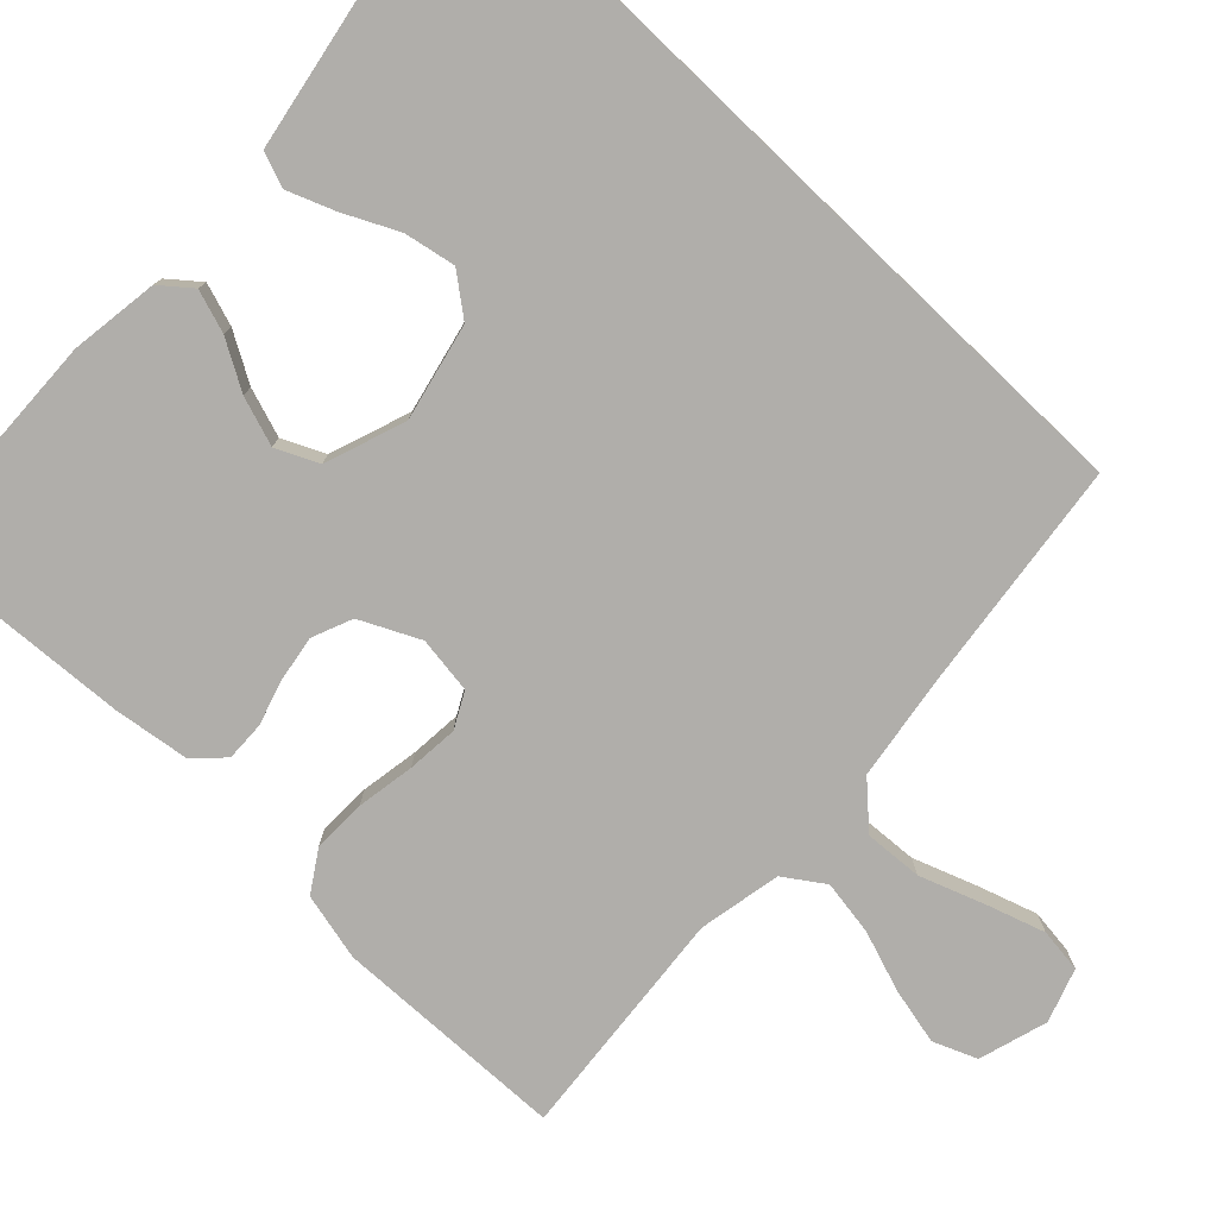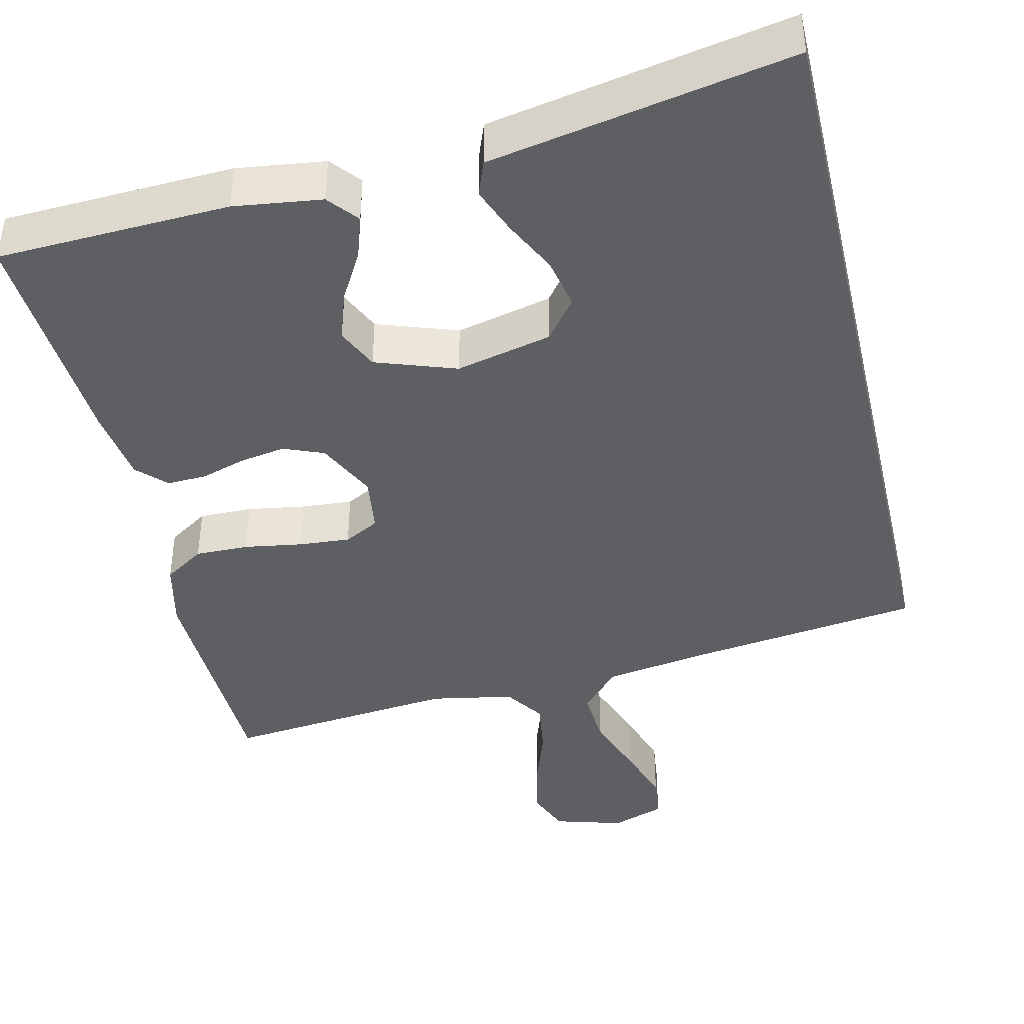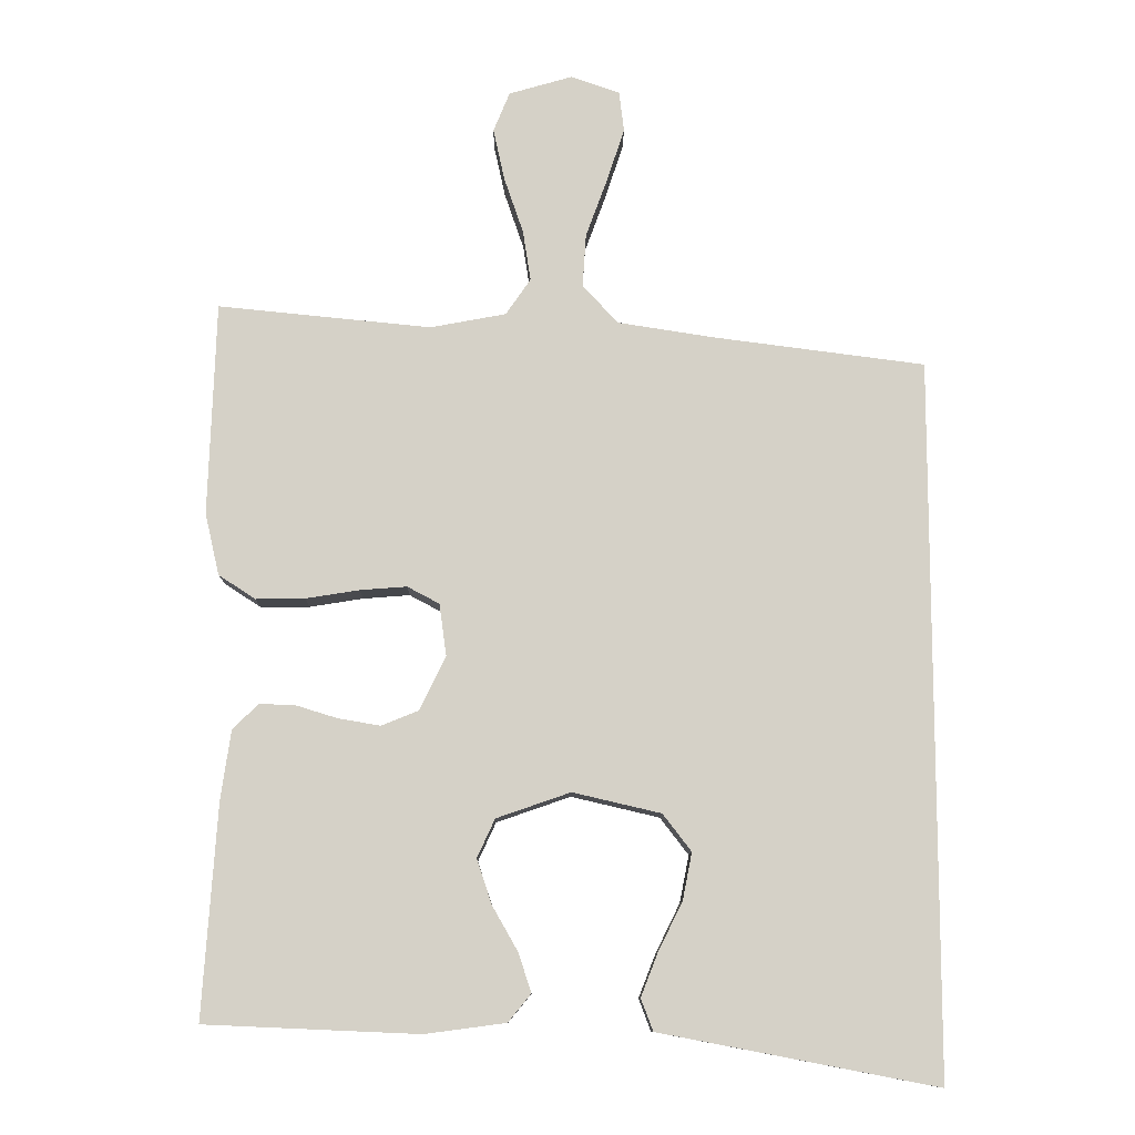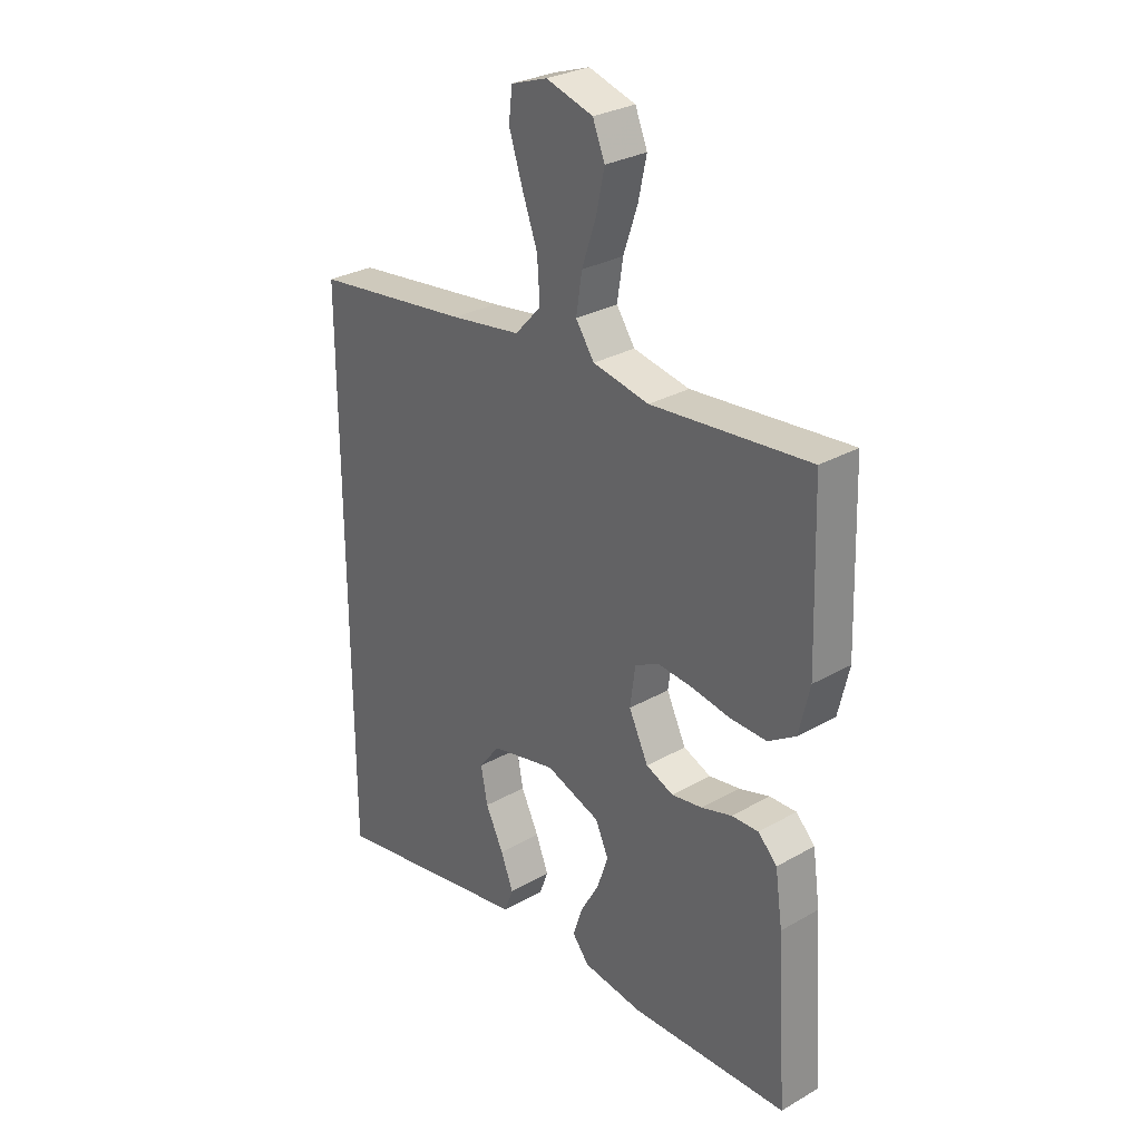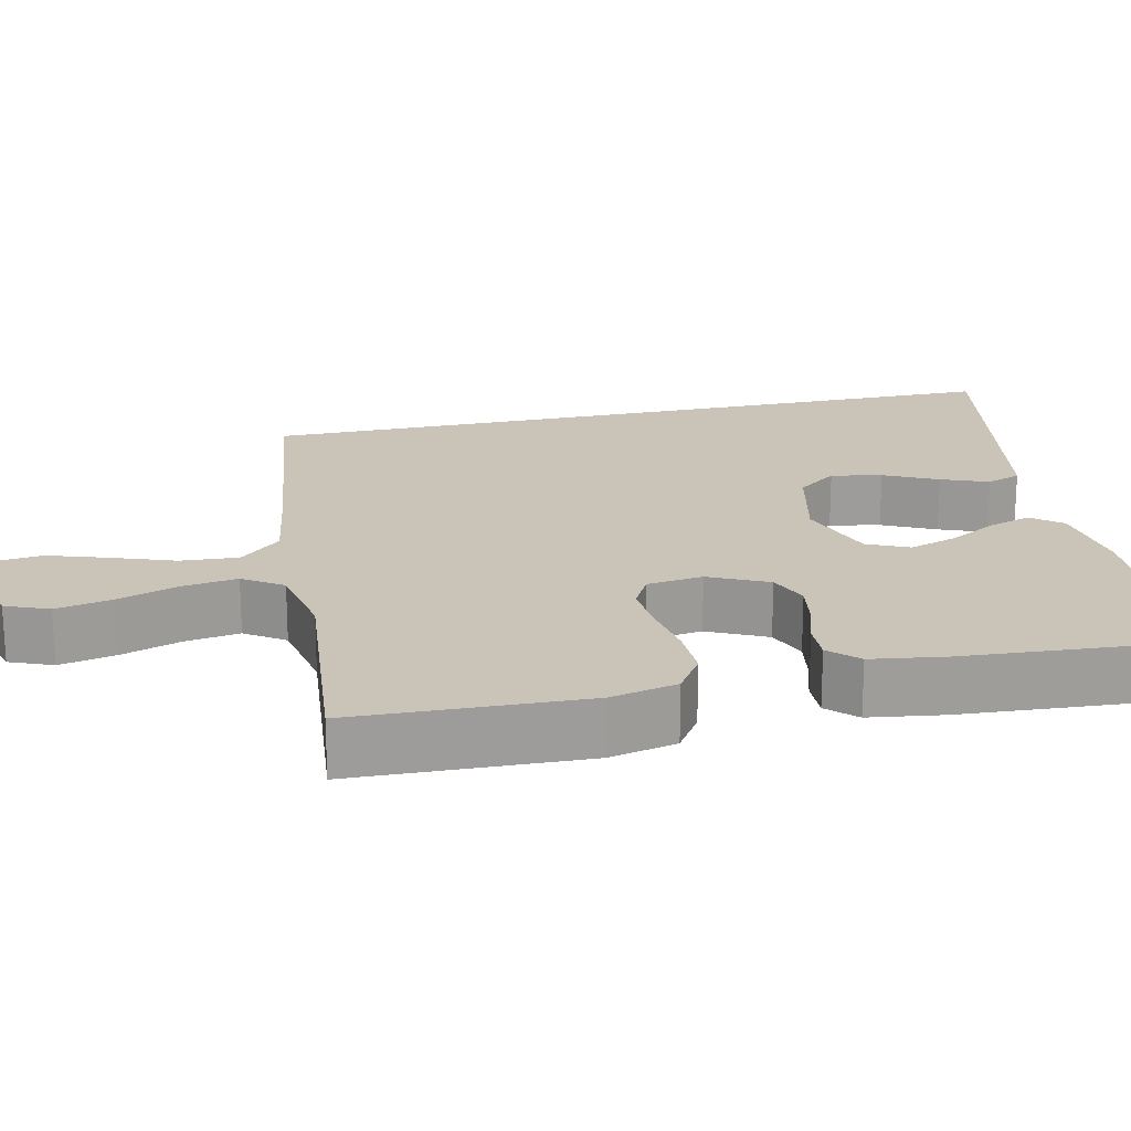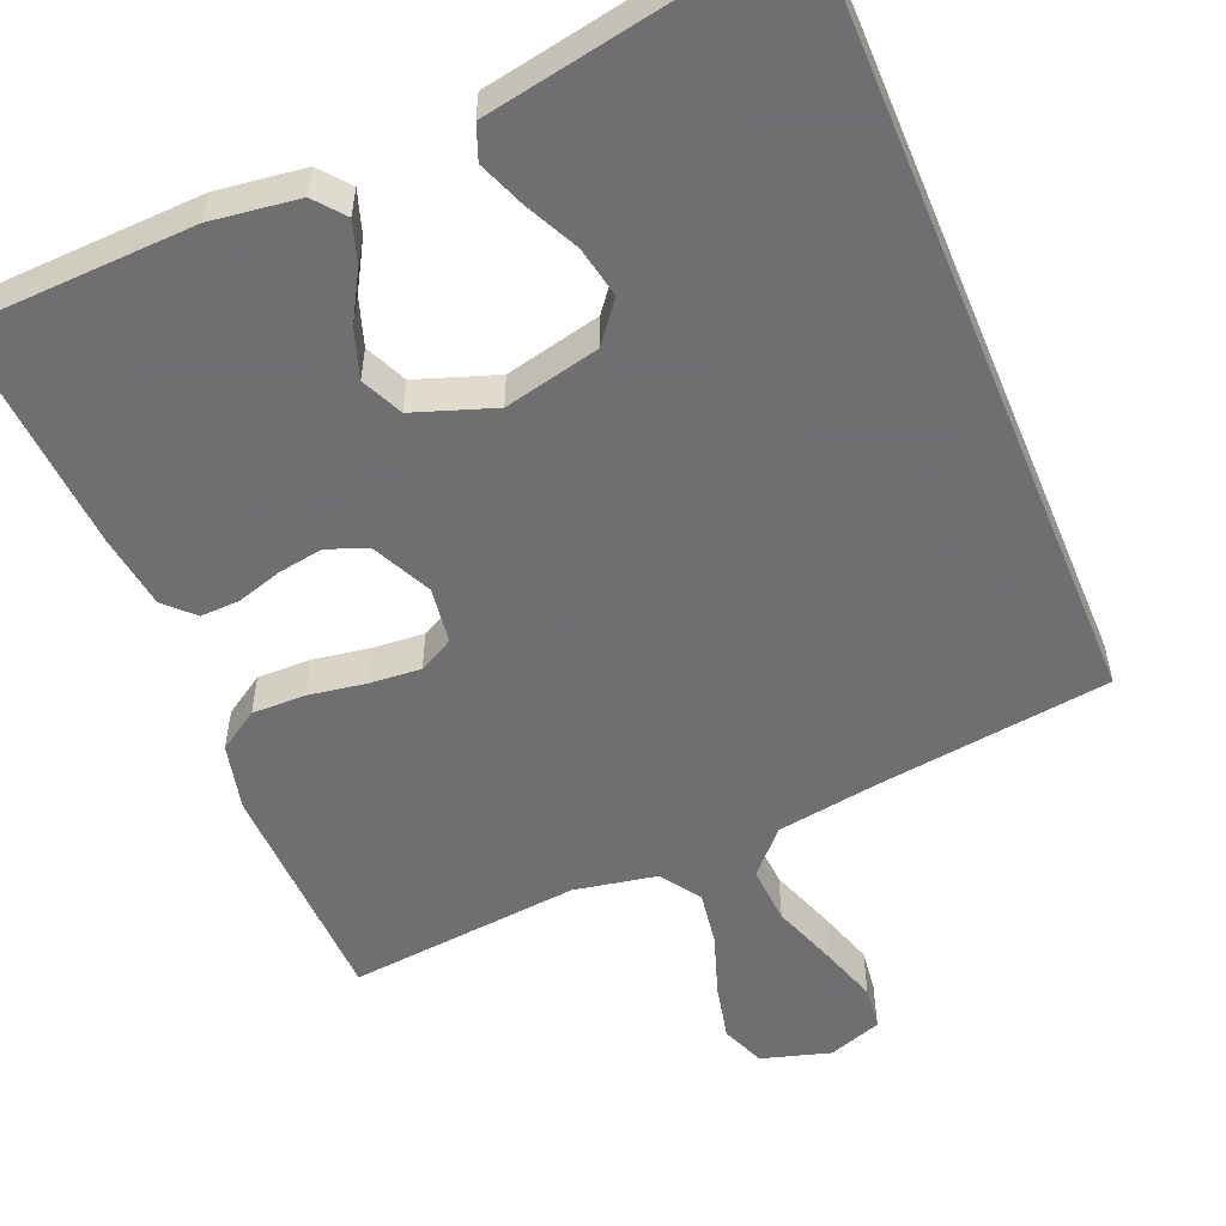
<metadata>
{"format":"obj","ext":"obj","renderer":"f3d","projection":"perspective","resolution":1024,"background":"white","views":[{"elev":-77.8,"azim":-133.9,"up":"+Y"},{"elev":-41.9,"azim":-166.9,"up":"+Y"},{"elev":-10.5,"azim":179.3,"up":"+Z"},{"elev":29.4,"azim":49.9,"up":"+Z"},{"elev":20.0,"azim":77.3,"up":"+Y"},{"elev":-54.7,"azim":-157.5,"up":"+Y"}]}
</metadata>
<code>
v -0.5 0.07 -0.584
v -0.5 0.07 0.418
v -0.2 0.07 0.457
v -0.066 0.07 0.478
v -0.016 0.07 0.532
v -0.021 0.07 0.607
v -0.051 0.07 0.689
v -0.076 0.07 0.765
v -0.069 0.07 0.822
v 0 0.07 0.846
v 0.089 0.07 0.82
v 0.112 0.07 0.764
v 0.096 0.07 0.691
v 0.069 0.07 0.612
v 0.058 0.07 0.541
v 0.093 0.07 0.49
v 0.2 0.07 0.47
v 0.5 0.07 0.5
v 0.51 0.07 0.2
v 0.49 0.07 0.113
v 0.438 0.07 0.079
v 0.369 0.07 0.08
v 0.294 0.07 0.092
v 0.228 0.07 0.097
v 0.183 0.07 0.073
v 0.173 0.07 0
v 0.21 0.07 -0.076
v 0.262 0.07 -0.097
v 0.321 0.07 -0.087
v 0.379 0.07 -0.069
v 0.43 0.07 -0.067
v 0.466 0.07 -0.103
v 0.48 0.07 -0.2
v 0.5 0.07 -0.5
v 0.2 0.07 -0.513
v 0.086 0.07 -0.498
v 0.054 0.07 -0.459
v 0.072 0.07 -0.404
v 0.108 0.07 -0.341
v 0.129 0.07 -0.278
v 0.104 0.07 -0.224
v 0 0.07 -0.188
v -0.124 0.07 -0.217
v -0.164 0.07 -0.269
v -0.151 0.07 -0.335
v -0.117 0.07 -0.404
v -0.093 0.07 -0.465
v -0.11 0.07 -0.51
v -0.2 0.07 -0.527
v -0.5 0 -0.584
v -0.5 0 0.418
v -0.2 0 0.457
v -0.066 0 0.478
v -0.016 0 0.532
v -0.021 0 0.607
v -0.051 0 0.689
v -0.076 0 0.765
v -0.069 0 0.822
v 0 0 0.846
v 0.089 0 0.82
v 0.112 0 0.764
v 0.096 0 0.691
v 0.069 0 0.612
v 0.058 0 0.541
v 0.093 0 0.49
v 0.2 0 0.47
v 0.5 0 0.5
v 0.51 0 0.2
v 0.49 0 0.113
v 0.438 0 0.079
v 0.369 0 0.08
v 0.294 0 0.092
v 0.228 0 0.097
v 0.183 0 0.073
v 0.173 0 0
v 0.21 0 -0.076
v 0.262 0 -0.097
v 0.321 0 -0.087
v 0.379 0 -0.069
v 0.43 0 -0.067
v 0.466 0 -0.103
v 0.48 0 -0.2
v 0.5 0 -0.5
v 0.2 0 -0.513
v 0.086 0 -0.498
v 0.054 0 -0.459
v 0.072 0 -0.404
v 0.108 0 -0.341
v 0.129 0 -0.278
v 0.104 0 -0.224
v 0 0 -0.188
v -0.124 0 -0.217
v -0.164 0 -0.269
v -0.151 0 -0.335
v -0.117 0 -0.404
v -0.093 0 -0.465
v -0.11 0 -0.51
v -0.2 0 -0.527
f 47 48 49
f 46 47 49
f 45 46 49
f 49 1 2
f 45 49 2
f 44 45 2
f 43 44 2 3
f 42 43 3 4
f 41 42 4 5
f 40 41 5 6
f 37 38 39
f 36 37 39
f 35 36 39
f 34 35 39
f 33 34 39
f 32 33 39
f 31 32 39
f 30 31 39
f 29 30 39
f 28 29 39 40
f 27 28 40
f 26 27 40
f 25 26 40 6
f 21 22 23
f 20 21 23
f 19 20 23
f 18 19 23
f 17 18 23
f 16 17 23 24
f 25 6 7
f 24 25 7
f 16 24 7
f 15 16 7
f 12 13 14
f 11 12 14
f 11 14 15
f 10 11 15
f 9 10 15
f 8 9 15
f 7 8 15
f 98 97 96
f 98 96 95
f 98 95 94
f 51 50 98
f 51 98 94
f 51 94 93
f 52 51 93 92
f 53 52 92 91
f 54 53 91 90
f 55 54 90 89
f 88 87 86
f 88 86 85
f 88 85 84
f 88 84 83
f 88 83 82
f 88 82 81
f 88 81 80
f 88 80 79
f 88 79 78
f 89 88 78 77
f 89 77 76
f 89 76 75
f 55 89 75 74
f 72 71 70
f 72 70 69
f 72 69 68
f 72 68 67
f 72 67 66
f 73 72 66 65
f 56 55 74
f 56 74 73
f 56 73 65
f 56 65 64
f 63 62 61
f 63 61 60
f 64 63 60
f 64 60 59
f 64 59 58
f 64 58 57
f 64 57 56
f 1 50 51 2
f 2 51 52 3
f 3 52 53 4
f 4 53 54 5
f 5 54 55 6
f 6 55 56 7
f 7 56 57 8
f 8 57 58 9
f 9 58 59 10
f 10 59 60 11
f 11 60 61 12
f 12 61 62 13
f 13 62 63 14
f 14 63 64 15
f 15 64 65 16
f 16 65 66 17
f 17 66 67 18
f 18 67 68 19
f 19 68 69 20
f 20 69 70 21
f 21 70 71 22
f 22 71 72 23
f 23 72 73 24
f 24 73 74 25
f 25 74 75 26
f 26 75 76 27
f 27 76 77 28
f 28 77 78 29
f 29 78 79 30
f 30 79 80 31
f 31 80 81 32
f 32 81 82 33
f 33 82 83 34
f 34 83 84 35
f 35 84 85 36
f 36 85 86 37
f 37 86 87 38
f 38 87 88 39
f 39 88 89 40
f 40 89 90 41
f 41 90 91 42
f 42 91 92 43
f 43 92 93 44
f 44 93 94 45
f 45 94 95 46
f 46 95 96 47
f 47 96 97 48
f 48 97 98 49
f 49 98 50 1

</code>
